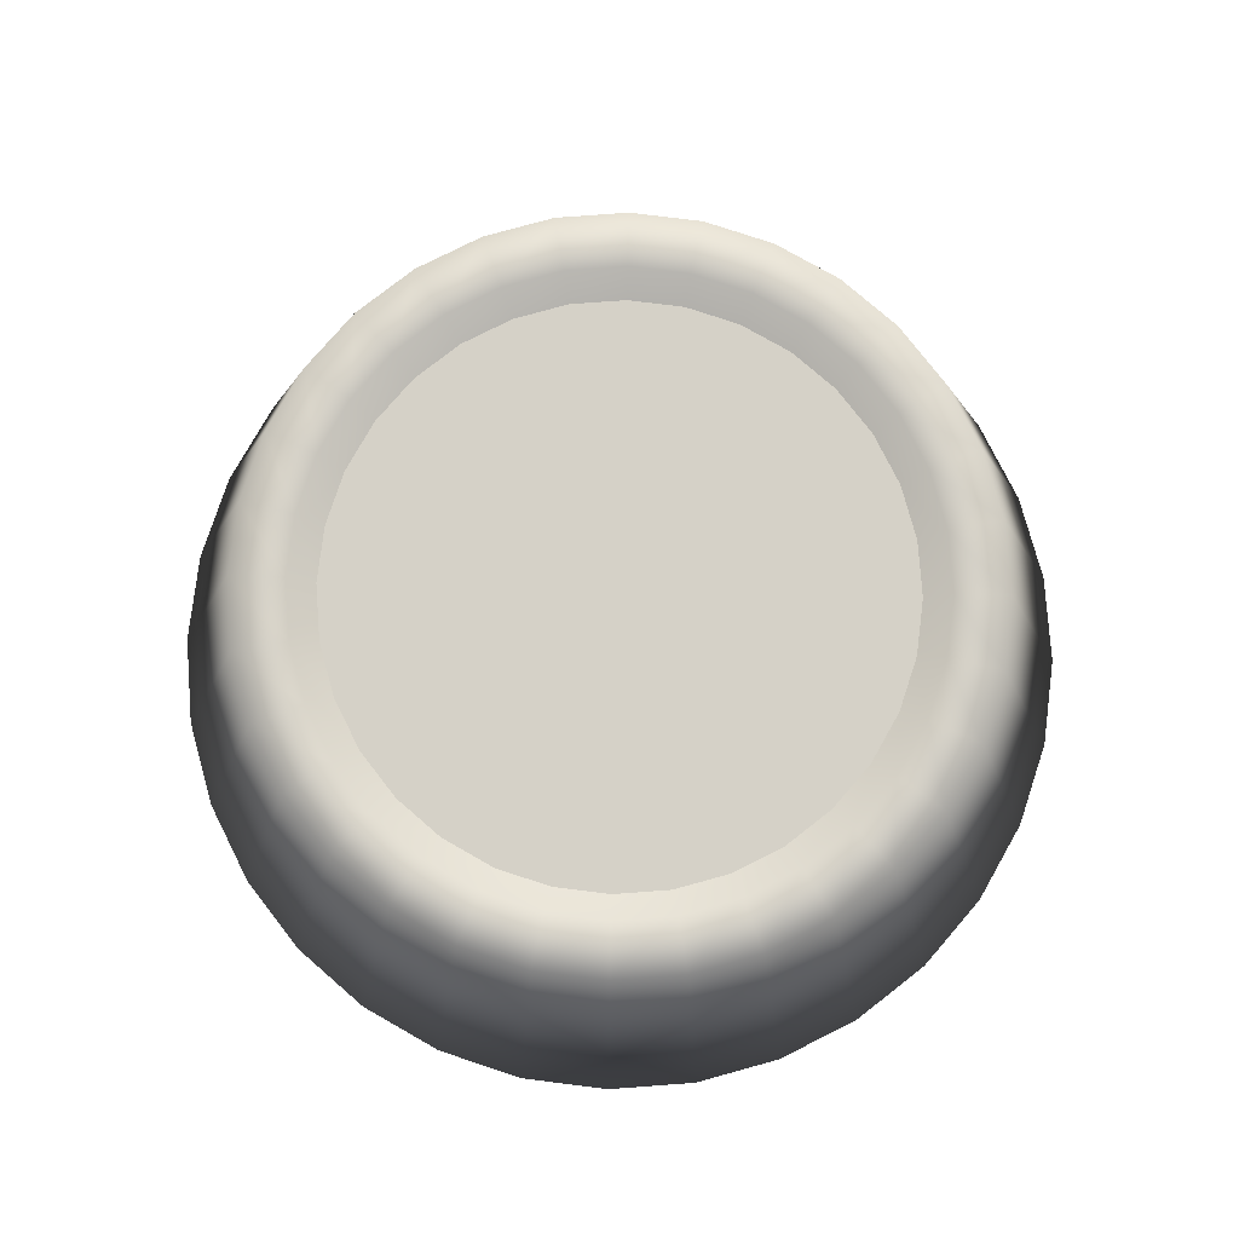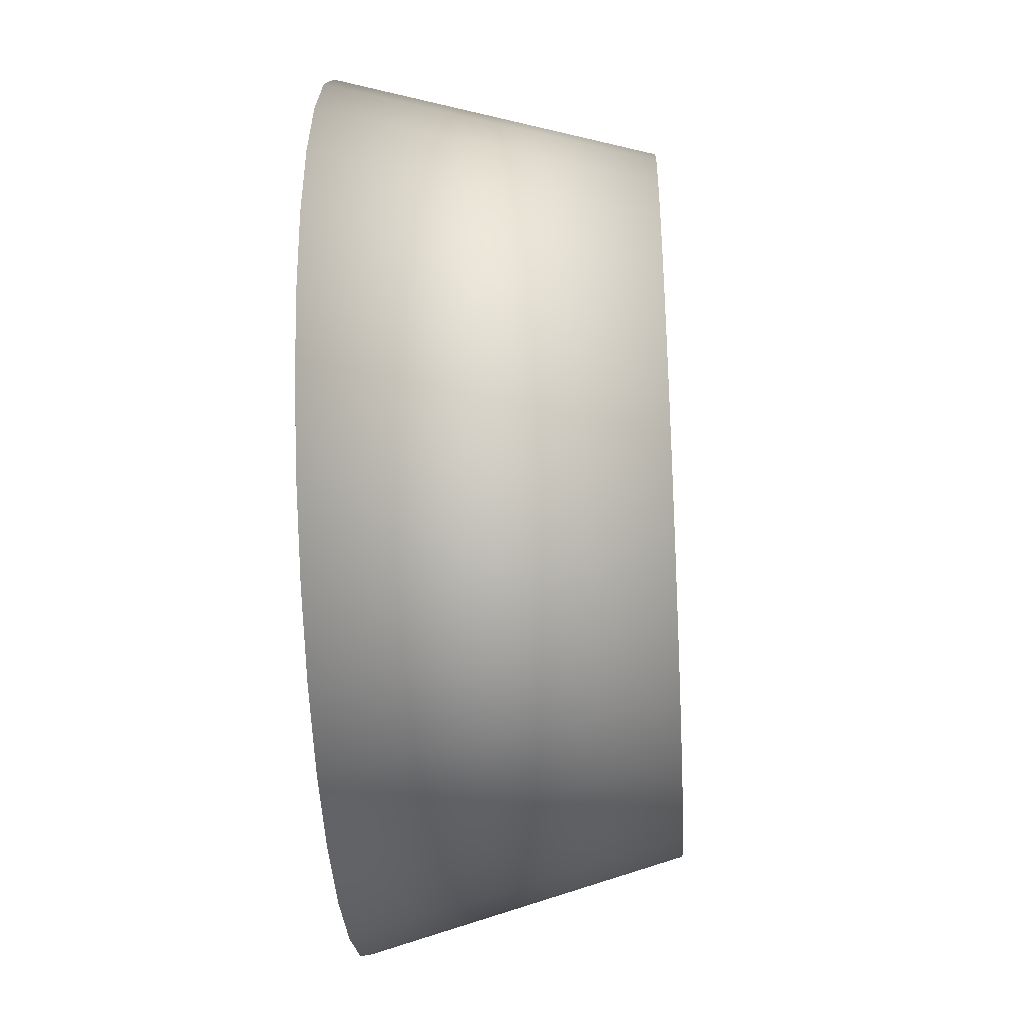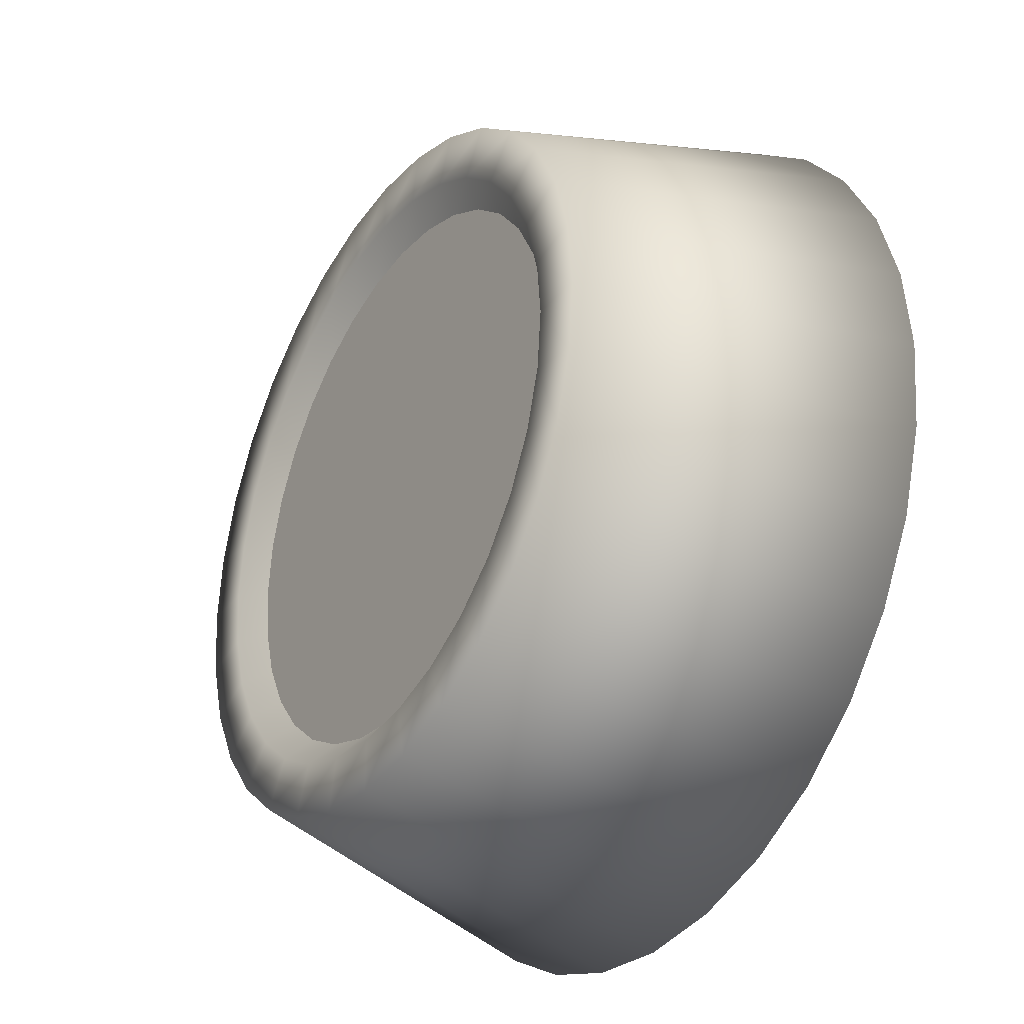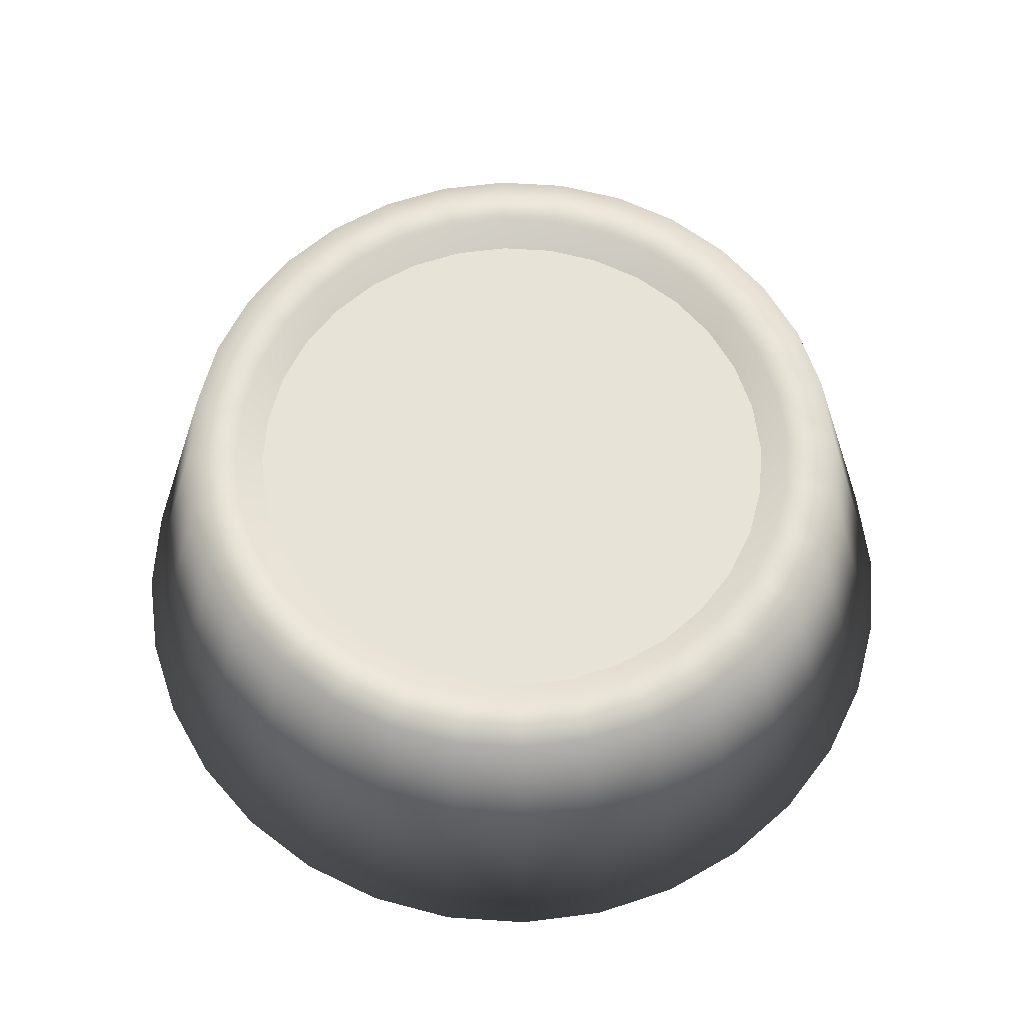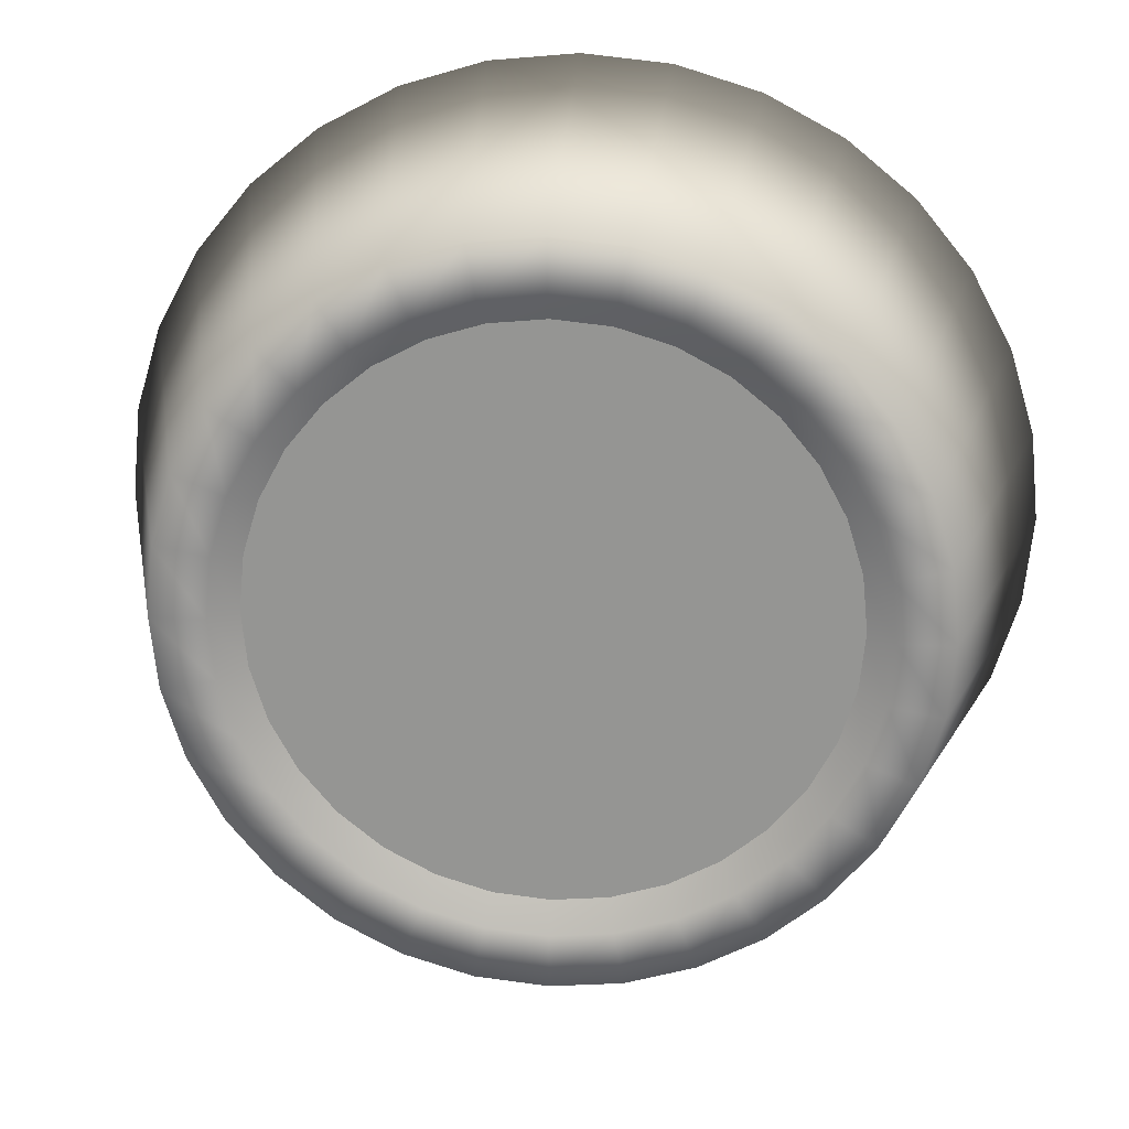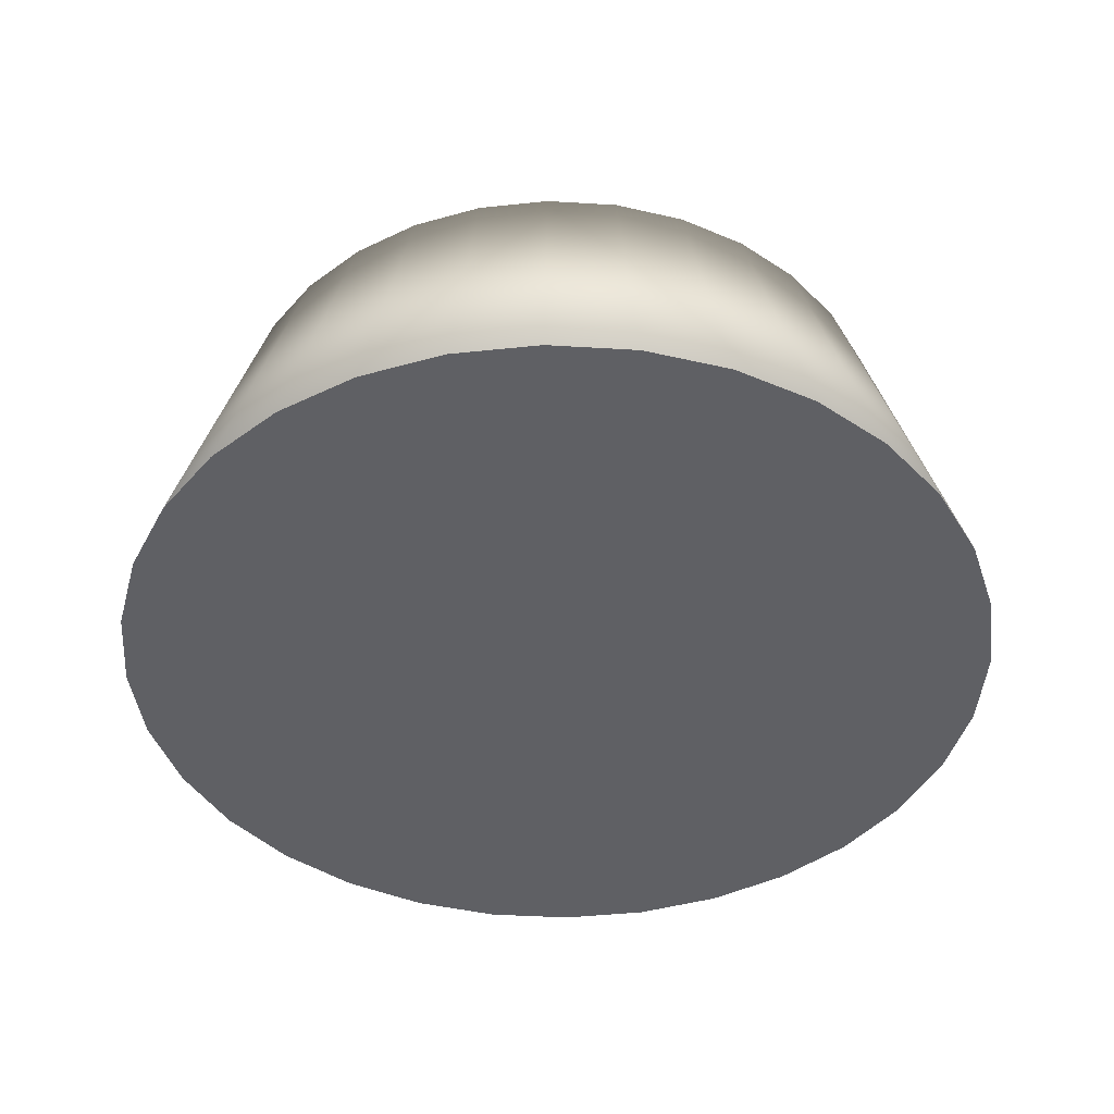
<metadata>
{"format":"obj","ext":"obj","renderer":"f3d","projection":"perspective","resolution":1024,"background":"white","views":[{"elev":78.8,"azim":170.2,"up":"+Y"},{"elev":-37.7,"azim":93.6,"up":"+Z"},{"elev":-32.1,"azim":-122.1,"up":"+Z"},{"elev":62.4,"azim":133.2,"up":"+Y"},{"elev":21.8,"azim":-174.8,"up":"+Z"},{"elev":-43.3,"azim":12.8,"up":"+Y"}]}
</metadata>
<code>
o Altar_Cylinder.009
v -10.39 -1 10
v -10.39 -1 7.66
v -10.39 0.68 8.128
v -9.932 -1 7.705
v -10.02 0.68 8.164
v -9.493 -1 7.838
v -9.672 0.68 8.27
v -9.089 -1 8.054
v -9.349 0.68 8.443
v -8.734 -1 8.345
v -9.065 0.68 8.676
v -8.443 -1 8.7
v -8.832 0.68 8.96
v -8.227 -1 9.105
v -8.659 0.68 9.284
v -8.094 -1 9.543
v -8.553 0.68 9.635
v -8.049 -1 10
v -8.517 0.68 10
v -8.094 -1 10.46
v -8.553 0.68 10.37
v -8.227 -1 10.9
v -8.659 0.68 10.72
v -8.443 -1 11.3
v -8.832 0.68 11.04
v -8.734 -1 11.65
v -9.065 0.68 11.32
v -9.089 -1 11.95
v -9.349 0.68 11.56
v -9.493 -1 12.16
v -9.672 0.68 11.73
v -9.932 -1 12.3
v -10.02 0.68 11.84
v -10.39 -1 12.34
v -10.39 0.68 11.87
v -10.85 -1 12.3
v -10.75 0.68 11.84
v -11.28 -1 12.16
v -11.11 0.68 11.73
v -11.69 -1 11.95
v -11.43 0.68 11.56
v -12.04 -1 11.65
v -11.71 0.68 11.32
v -12.33 -1 11.3
v -11.95 0.68 11.04
v -12.55 -1 10.9
v -12.12 0.68 10.72
v -12.68 -1 10.46
v -12.22 0.68 10.37
v -12.73 -1 10
v -12.26 0.68 10
v -12.68 -1 9.543
v -12.22 0.68 9.635
v -12.55 -1 9.105
v -12.12 0.68 9.284
v -12.33 -1 8.7
v -11.95 0.68 8.96
v -12.04 -1 8.345
v -11.71 0.68 8.676
v -11.69 -1 8.054
v -11.43 0.68 8.443
v -11.28 -1 7.838
v -11.11 0.68 8.27
v -10.85 -1 7.705
v -10.75 0.68 8.164
v -10.08 0.68 8.435
v -10.39 0.68 8.404
v -9.778 0.68 8.526
v -9.502 0.68 8.673
v -9.26 0.68 8.872
v -9.062 0.68 9.114
v -8.915 0.68 9.389
v -8.824 0.68 9.689
v -8.793 0.68 10
v -8.824 0.68 10.31
v -8.915 0.68 10.61
v -9.062 0.68 10.89
v -9.26 0.68 11.13
v -9.502 0.68 11.33
v -9.778 0.68 11.47
v -10.08 0.68 11.56
v -10.39 0.68 11.6
v -10.7 0.68 11.56
v -11 0.68 11.47
v -11.28 0.68 11.33
v -11.52 0.68 11.13
v -11.72 0.68 10.89
v -11.86 0.68 10.61
v -11.95 0.68 10.31
v -11.98 0.68 10
v -11.95 0.68 9.689
v -11.86 0.68 9.389
v -11.72 0.68 9.114
v -11.52 0.68 8.872
v -11.28 0.68 8.673
v -11 0.68 8.526
v -10.7 0.68 8.435
v -10.39 0.5612 8.538
v -10.39 0.5612 10
v -10.1 0.5612 8.566
v -9.829 0.5612 8.65
v -9.577 0.5612 8.785
v -9.355 0.5612 8.966
v -9.173 0.5612 9.188
v -9.038 0.5612 9.441
v -8.955 0.5612 9.715
v -8.927 0.5612 10
v -8.955 0.5612 10.29
v -9.038 0.5612 10.56
v -9.173 0.5612 10.81
v -9.355 0.5612 11.03
v -9.577 0.5612 11.22
v -9.829 0.5612 11.35
v -10.1 0.5612 11.43
v -10.39 0.5612 11.46
v -10.67 0.5612 11.43
v -10.95 0.5612 11.35
v -11.2 0.5612 11.22
v -11.42 0.5612 11.03
v -11.6 0.5612 10.81
v -11.74 0.5612 10.56
v -11.82 0.5612 10.29
v -11.85 0.5612 10
v -11.82 0.5612 9.715
v -11.74 0.5612 9.441
v -11.6 0.5612 9.188
v -11.42 0.5612 8.966
v -11.2 0.5612 8.785
v -10.95 0.5612 8.65
v -10.67 0.5612 8.566
f 1 2 4
f 1 4 6
f 1 6 8
f 1 8 10
f 1 10 12
f 1 12 14
f 1 14 16
f 1 16 18
f 1 18 20
f 1 20 22
f 1 22 24
f 1 24 26
f 1 26 28
f 1 28 30
f 1 30 32
f 1 32 34
f 1 34 36
f 1 36 38
f 1 38 40
f 1 40 42
f 1 42 44
f 1 44 46
f 1 46 48
f 1 48 50
f 1 50 52
f 1 52 54
f 1 54 56
f 1 56 58
f 1 58 60
f 1 60 62
f 1 62 64
f 1 64 2
f 99 100 98
f 99 101 100
f 99 102 101
f 99 103 102
f 99 104 103
f 99 105 104
f 99 106 105
f 99 107 106
f 99 108 107
f 99 109 108
f 99 110 109
f 99 111 110
f 99 112 111
f 99 113 112
f 99 114 113
f 99 115 114
f 99 116 115
f 99 117 116
f 99 118 117
f 99 119 118
f 99 120 119
f 99 121 120
f 99 122 121
f 99 123 122
f 99 124 123
f 99 125 124
f 99 126 125
f 99 127 126
f 99 128 127
f 99 129 128
f 99 130 129
f 99 98 130
f 72 71 104 105
f 2 3 5 4
f 85 84 117 118
f 4 5 7 6
f 67 97 130 98
f 6 7 9 8
f 71 70 103 104
f 8 9 11 10
f 84 83 116 117
f 10 11 13 12
f 97 96 129 130
f 12 13 15 14
f 70 69 102 103
f 14 15 17 16
f 83 82 115 116
f 16 17 19 18
f 96 95 128 129
f 18 19 21 20
f 69 68 101 102
f 20 21 23 22
f 82 81 114 115
f 22 23 25 24
f 95 94 127 128
f 24 25 27 26
f 68 66 100 101
f 26 27 29 28
f 81 80 113 114
f 28 29 31 30
f 94 93 126 127
f 30 31 33 32
f 66 67 98 100
f 32 33 35 34
f 80 79 112 113
f 34 35 37 36
f 93 92 125 126
f 36 37 39 38
f 79 78 111 112
f 38 39 41 40
f 92 91 124 125
f 40 41 43 42
f 78 77 110 111
f 42 43 45 44
f 91 90 123 124
f 44 45 47 46
f 77 76 109 110
f 46 47 49 48
f 90 89 122 123
f 48 49 51 50
f 76 75 108 109
f 50 51 53 52
f 89 88 121 122
f 52 53 55 54
f 75 74 107 108
f 54 55 57 56
f 88 87 120 121
f 56 57 59 58
f 74 73 106 107
f 58 59 61 60
f 87 86 119 120
f 60 61 63 62
f 73 72 105 106
f 62 63 65 64
f 86 85 118 119
f 64 65 3 2
f 67 66 5 3
f 66 68 7 5
f 68 69 9 7
f 69 70 11 9
f 70 71 13 11
f 71 72 15 13
f 72 73 17 15
f 73 74 19 17
f 74 75 21 19
f 75 76 23 21
f 76 77 25 23
f 77 78 27 25
f 78 79 29 27
f 79 80 31 29
f 80 81 33 31
f 81 82 35 33
f 82 83 37 35
f 83 84 39 37
f 84 85 41 39
f 85 86 43 41
f 86 87 45 43
f 87 88 47 45
f 88 89 49 47
f 89 90 51 49
f 90 91 53 51
f 91 92 55 53
f 92 93 57 55
f 93 94 59 57
f 94 95 61 59
f 95 96 63 61
f 96 97 65 63
f 97 67 3 65

</code>
